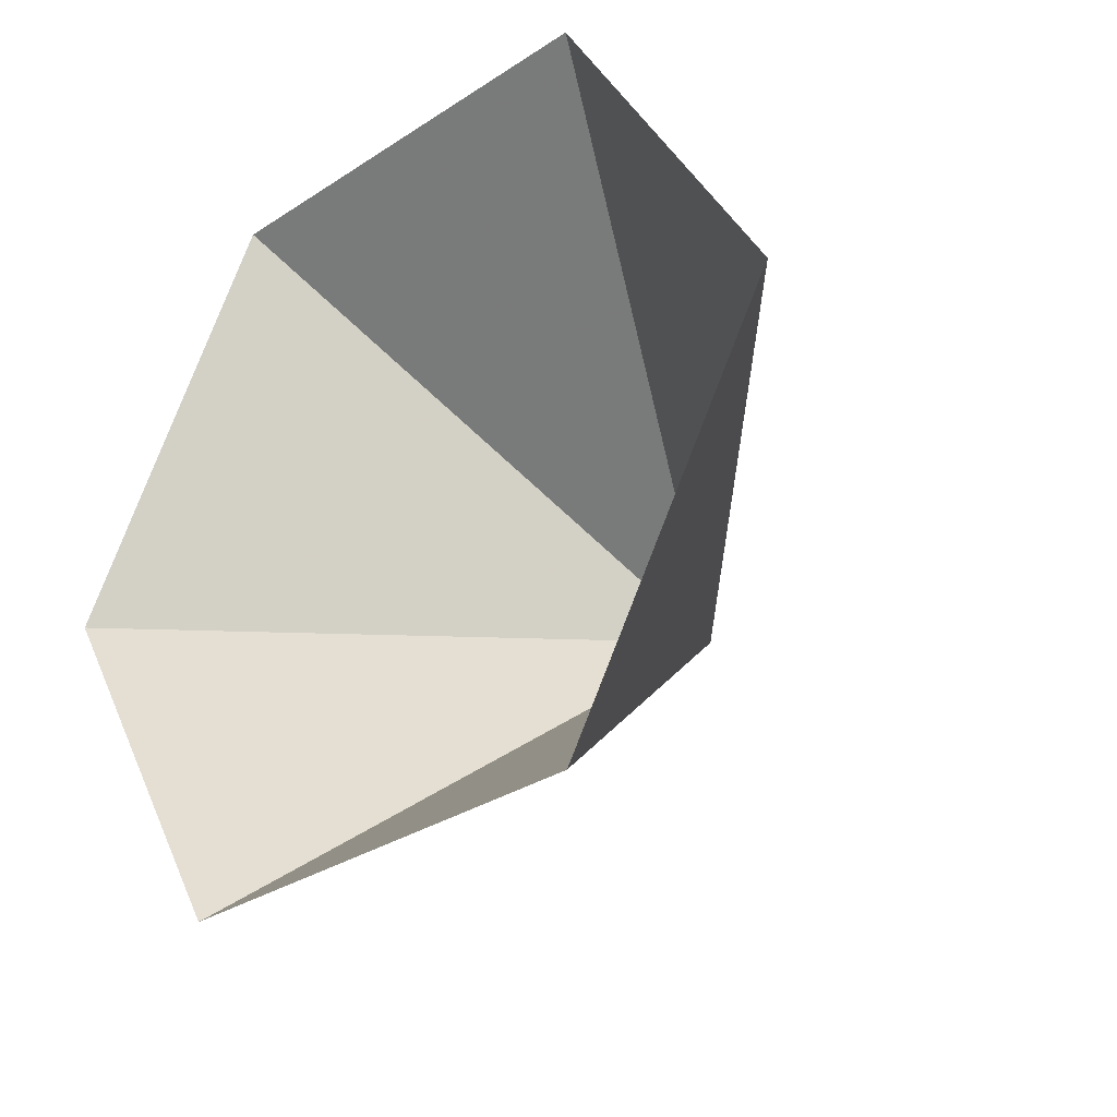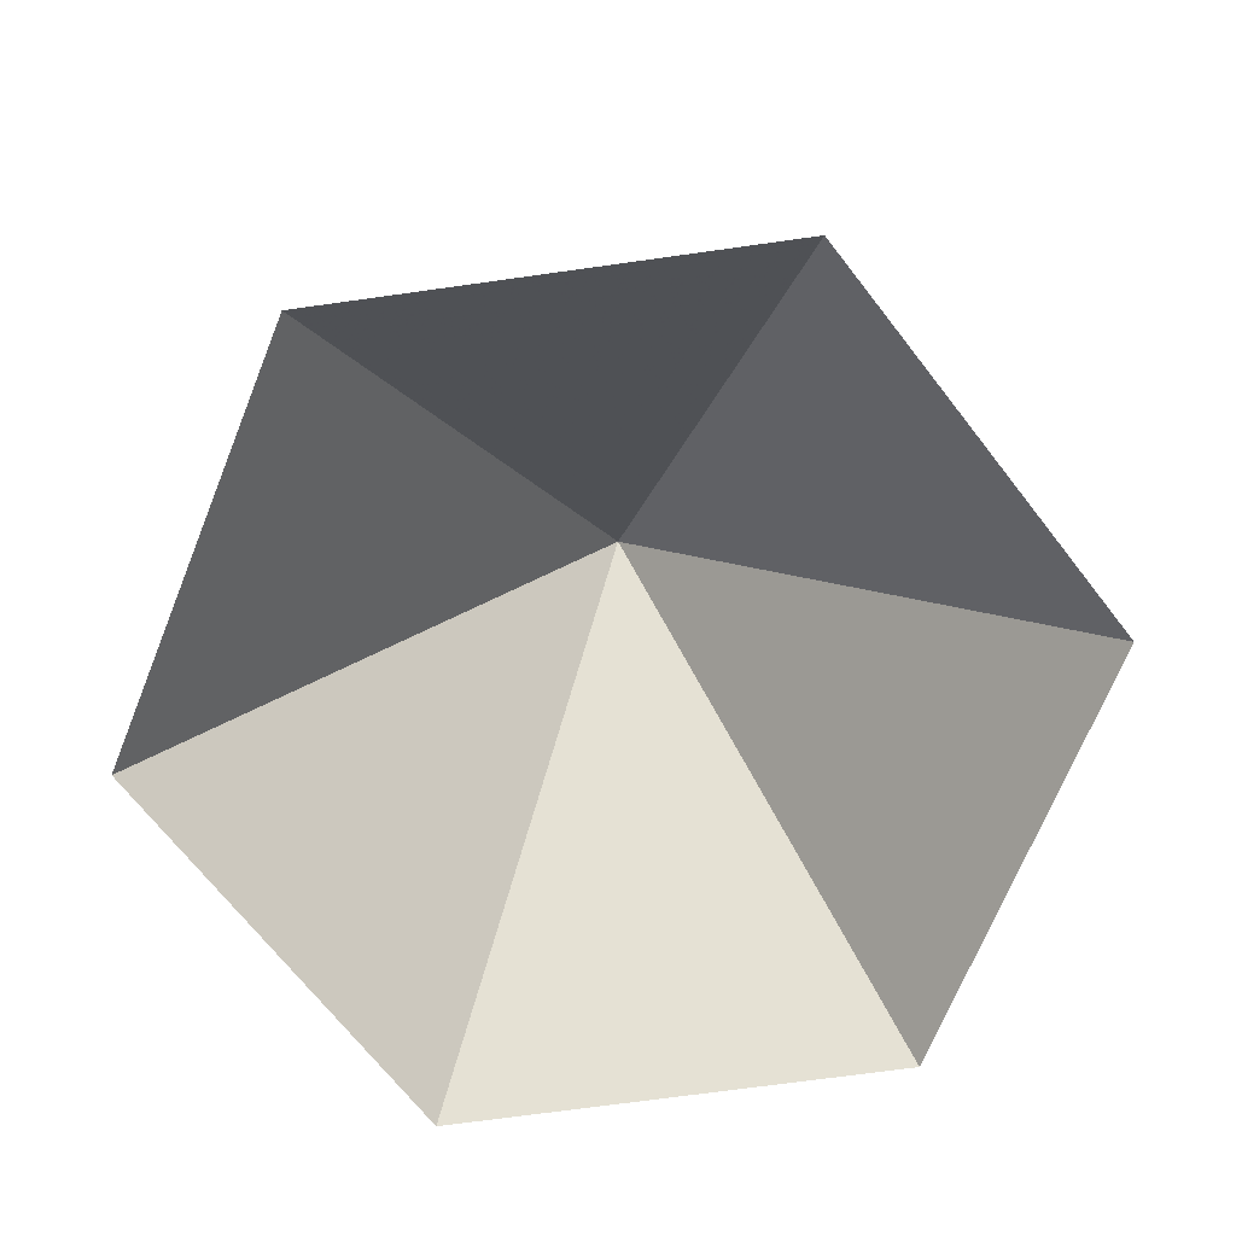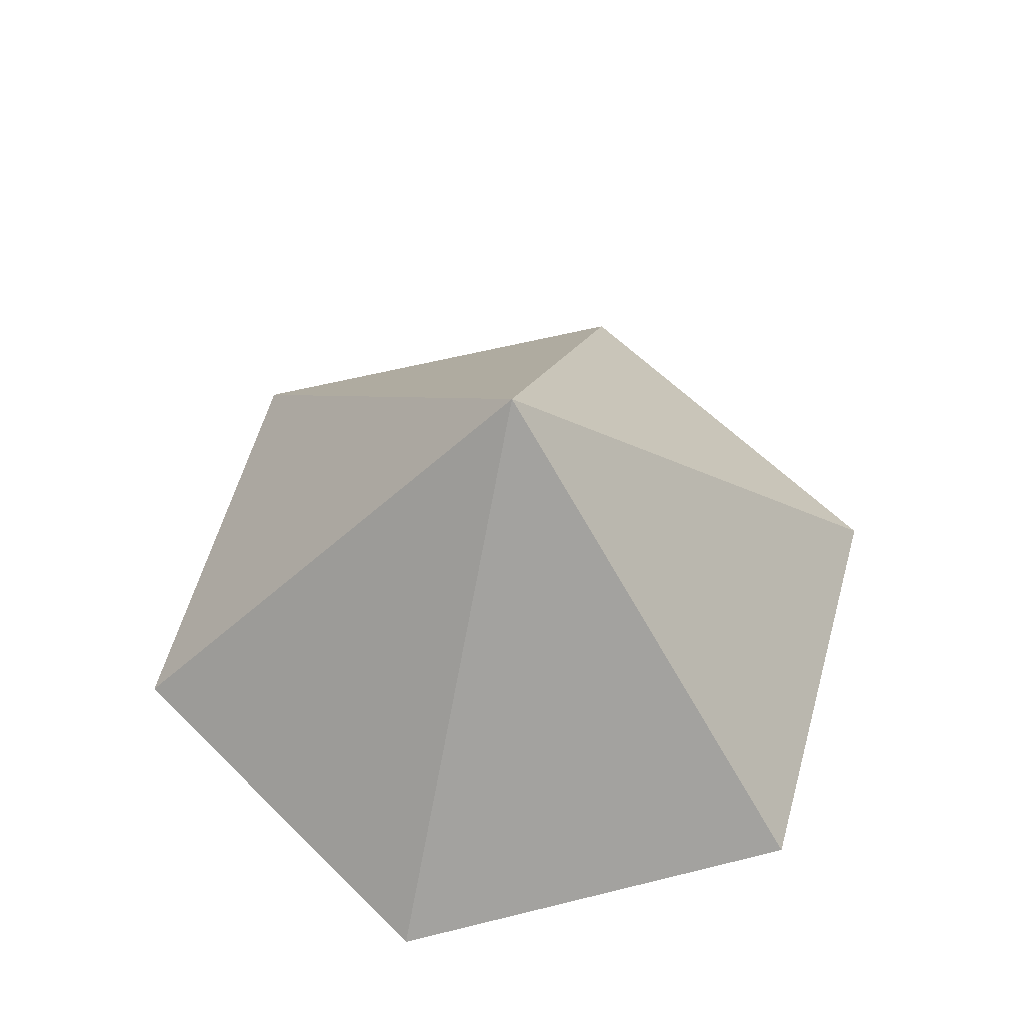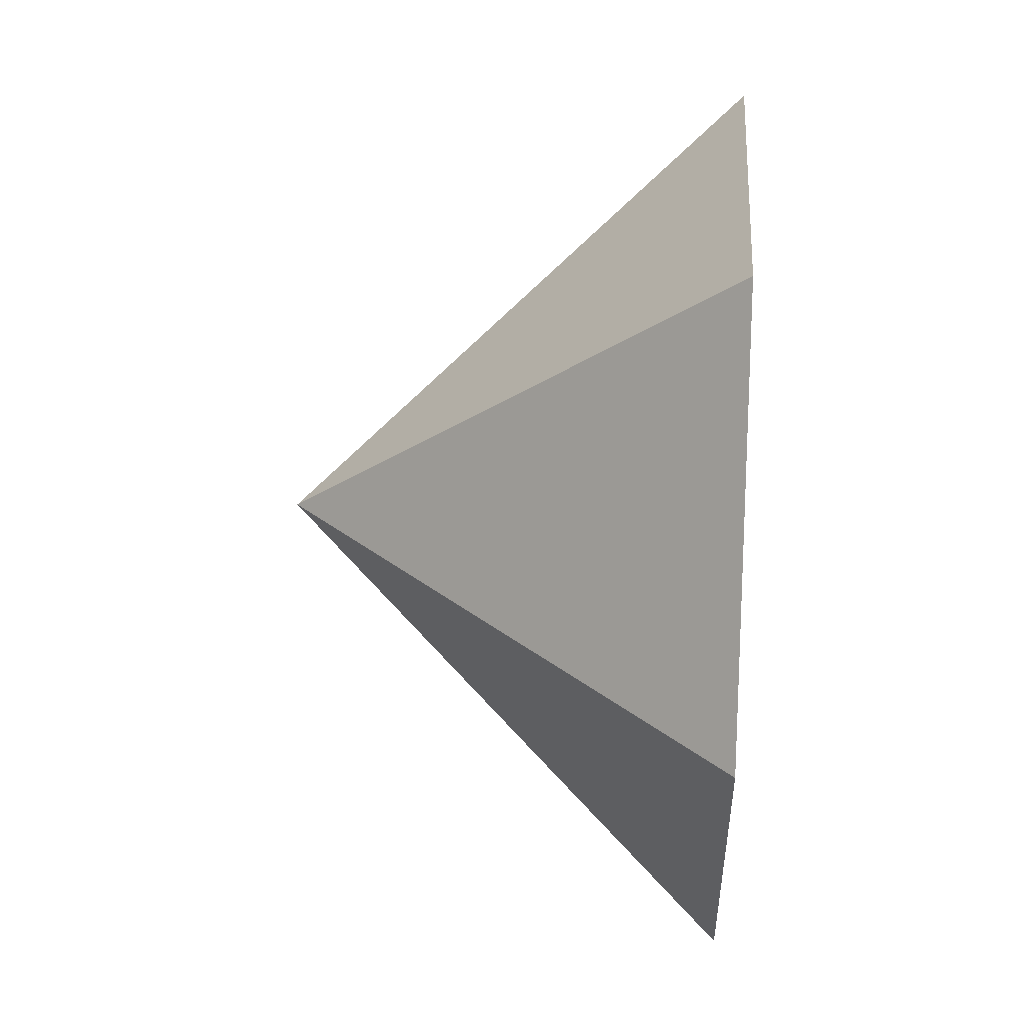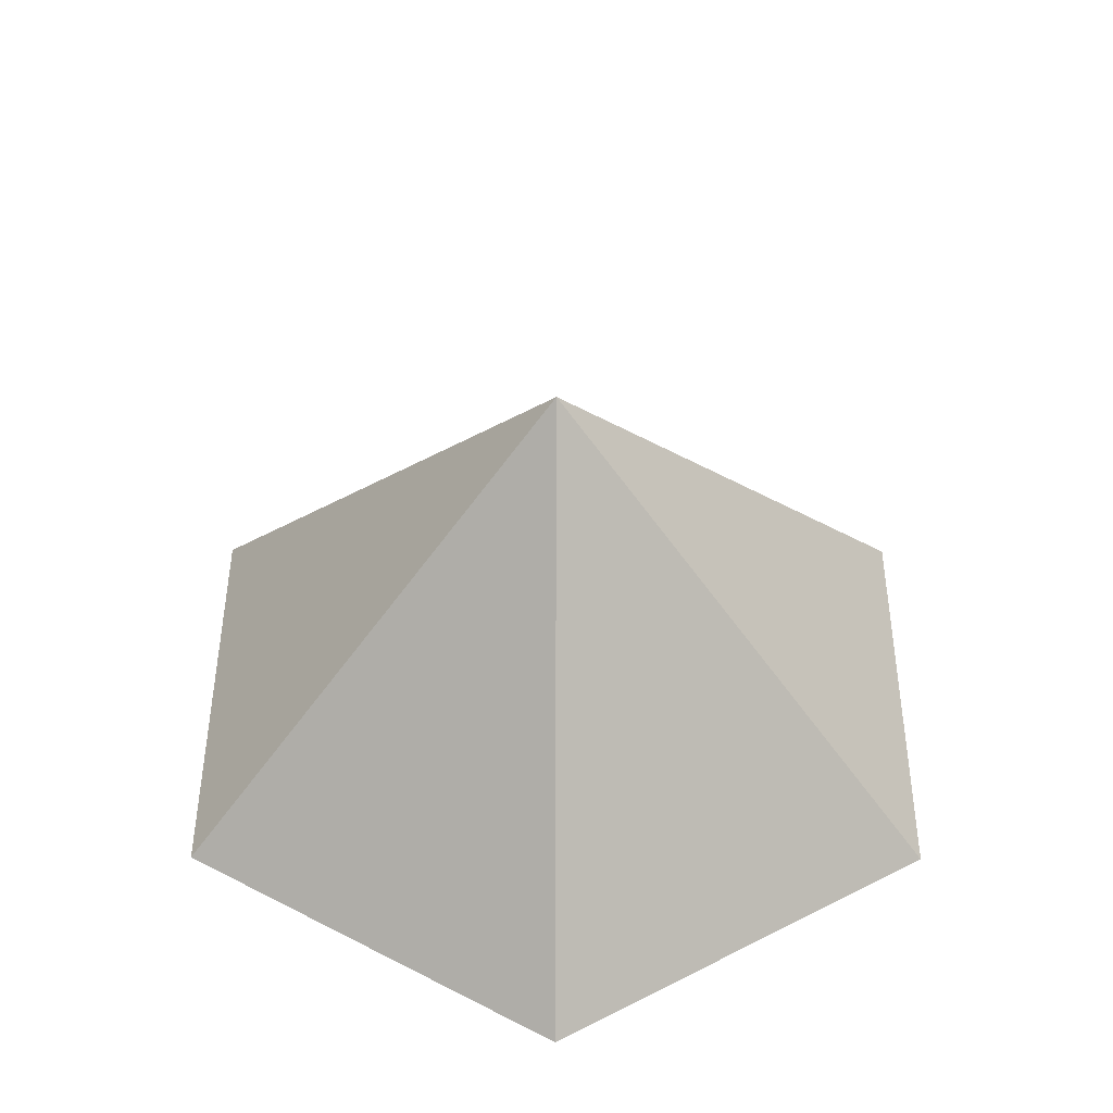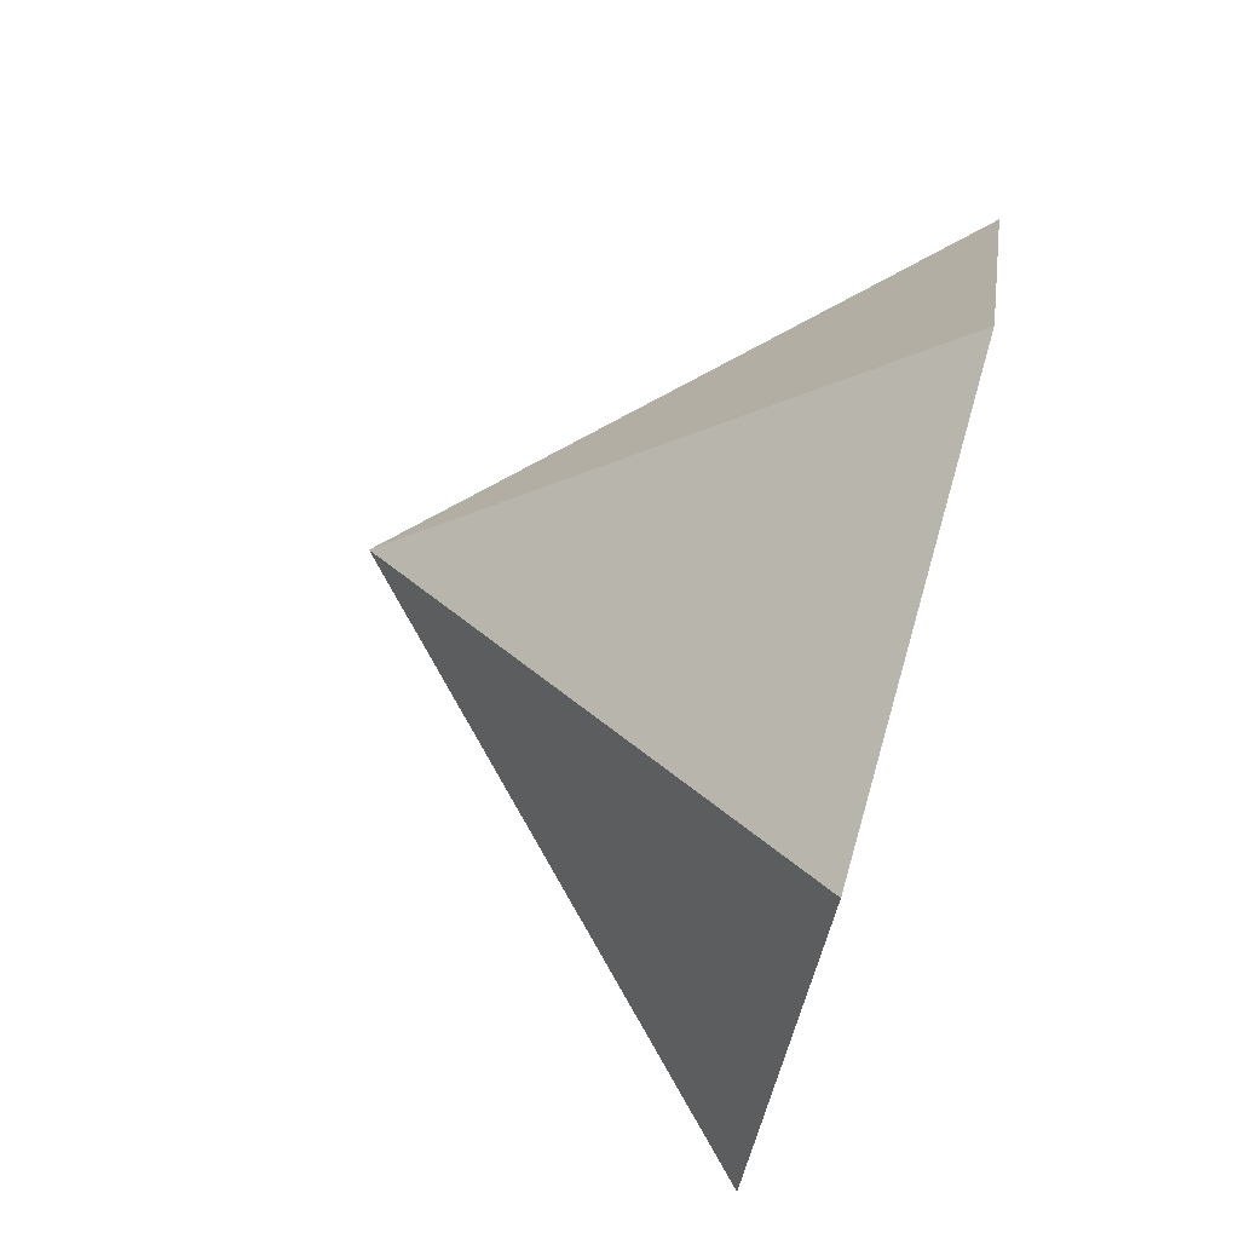
<metadata>
{"format":"obj","ext":"obj","renderer":"f3d","projection":"perspective","resolution":1024,"background":"white","views":[{"elev":-31.1,"azim":-137.0,"up":"+Y"},{"elev":-69.9,"azim":8.0,"up":"+Z"},{"elev":58.8,"azim":-14.4,"up":"+Z"},{"elev":30.9,"azim":93.9,"up":"+Y"},{"elev":47.0,"azim":-89.8,"up":"+Z"},{"elev":79.4,"azim":105.8,"up":"+Y"}]}
</metadata>
<code>
v 0 0 0
v 3.667 0 0
v 5.5 3.175 0
v 3.667 6.351 0
v 0 6.351 0
v -1.833 3.175 0
v 1.833 3.175 3.77
f 1 2 7
f 2 3 7
f 3 4 7
f 4 5 7
f 5 6 7
f 6 1 7

</code>
